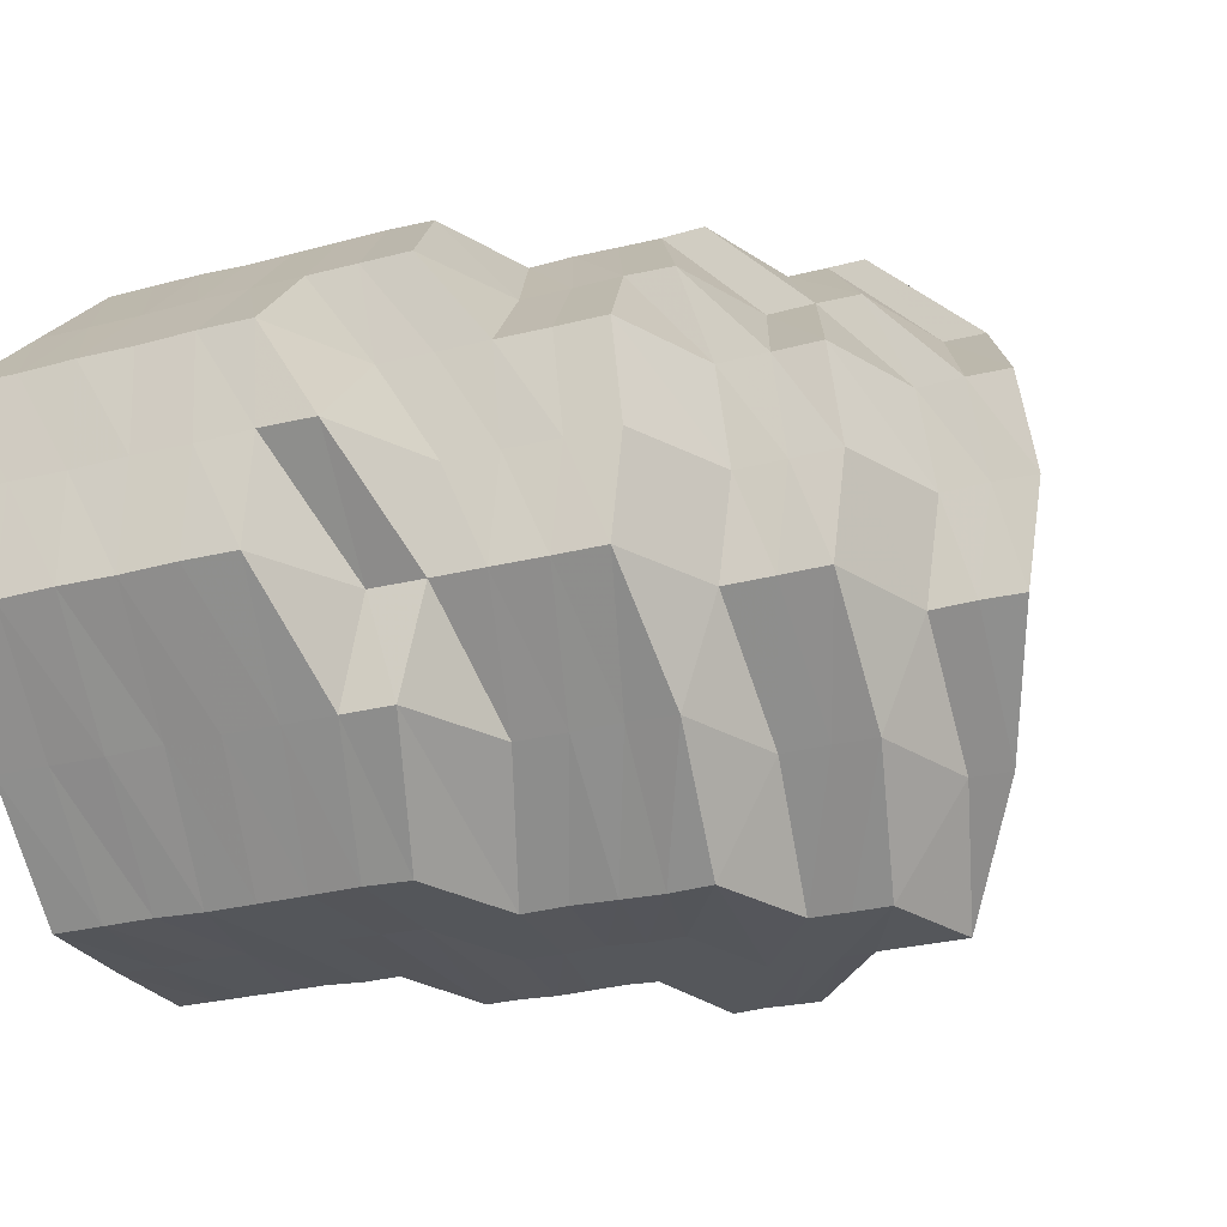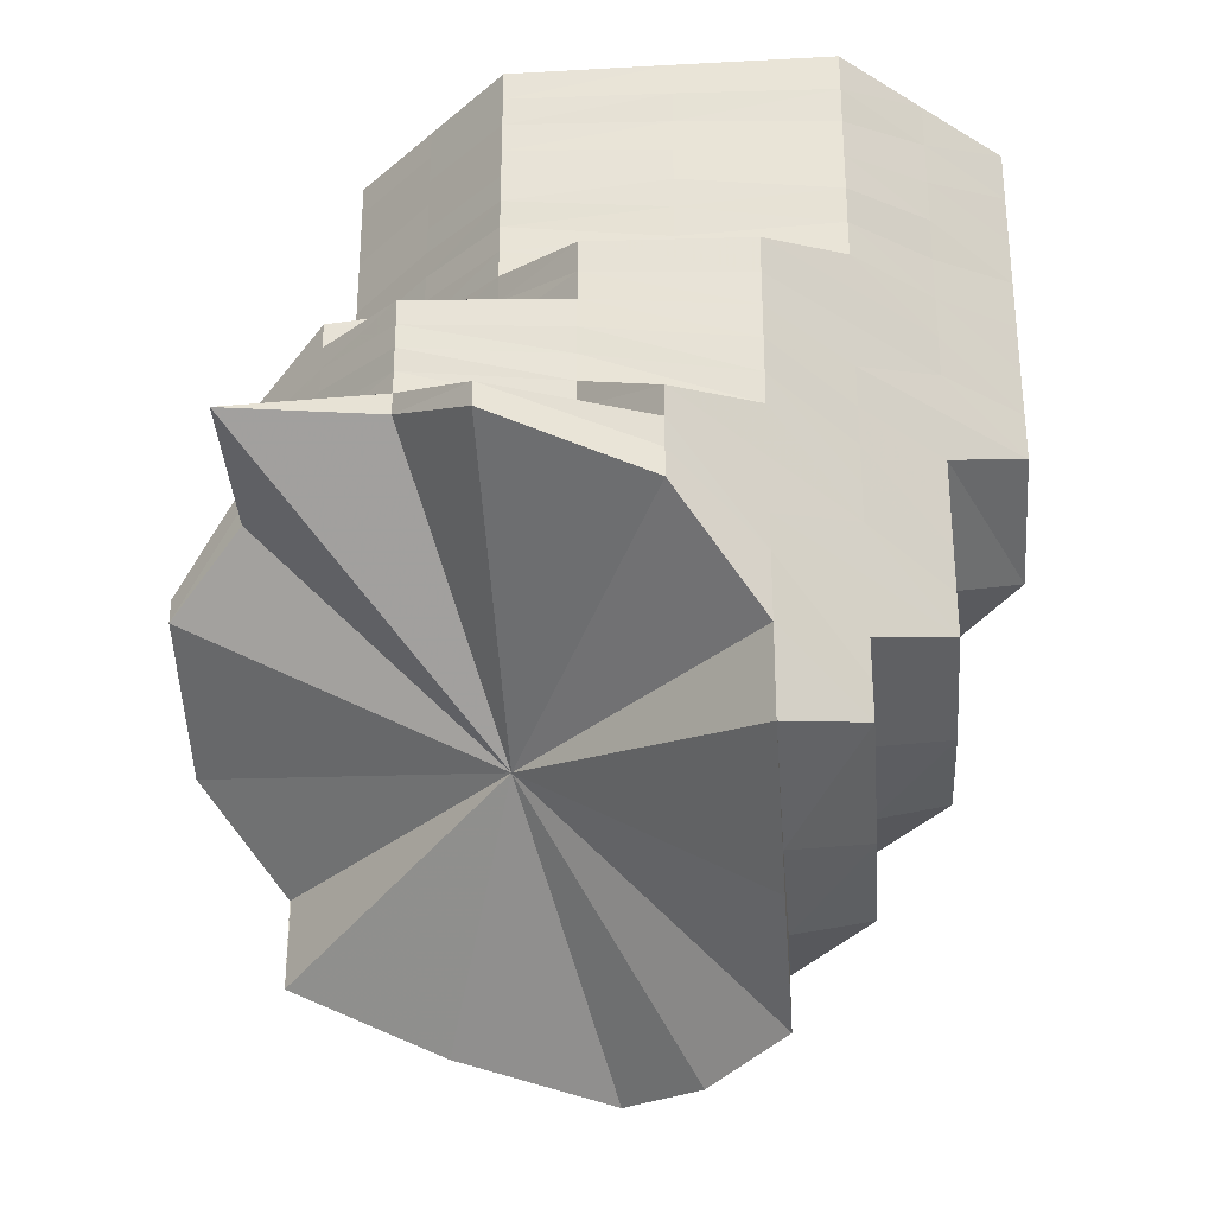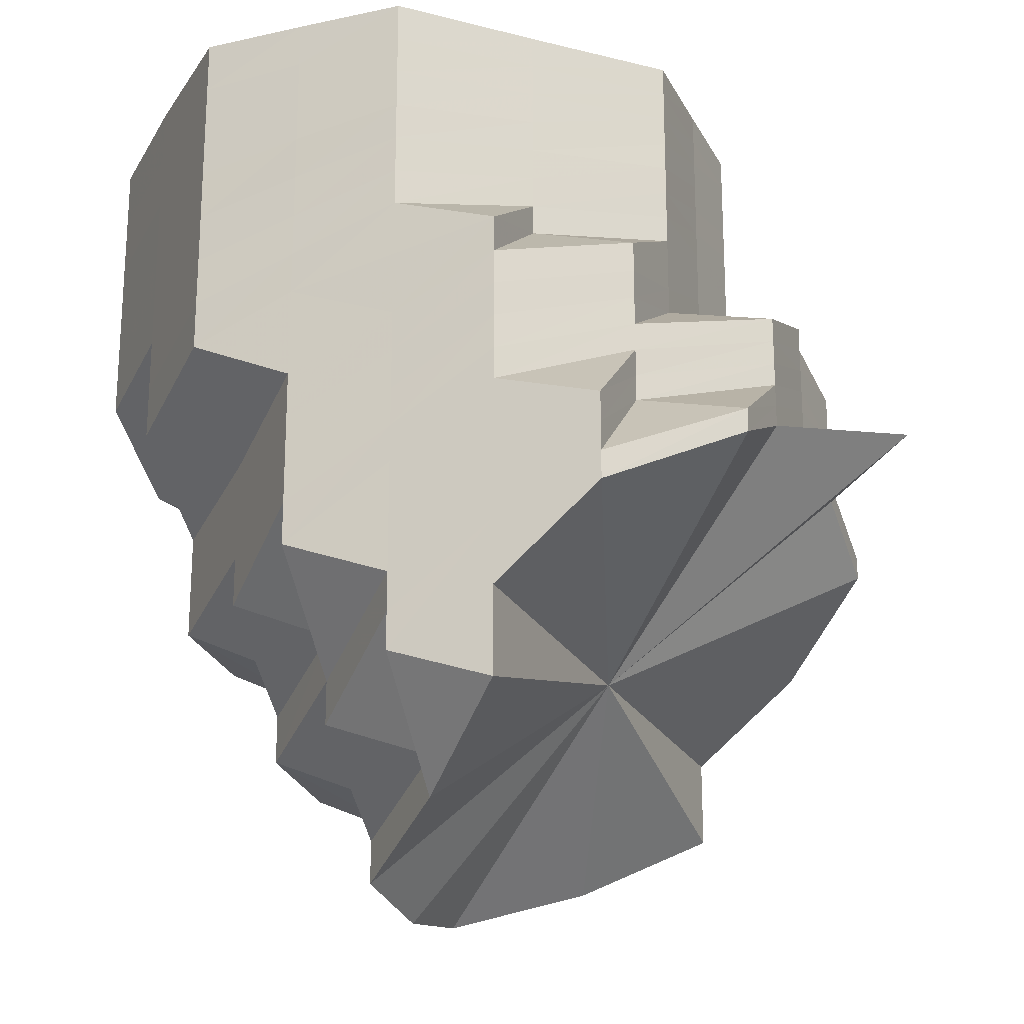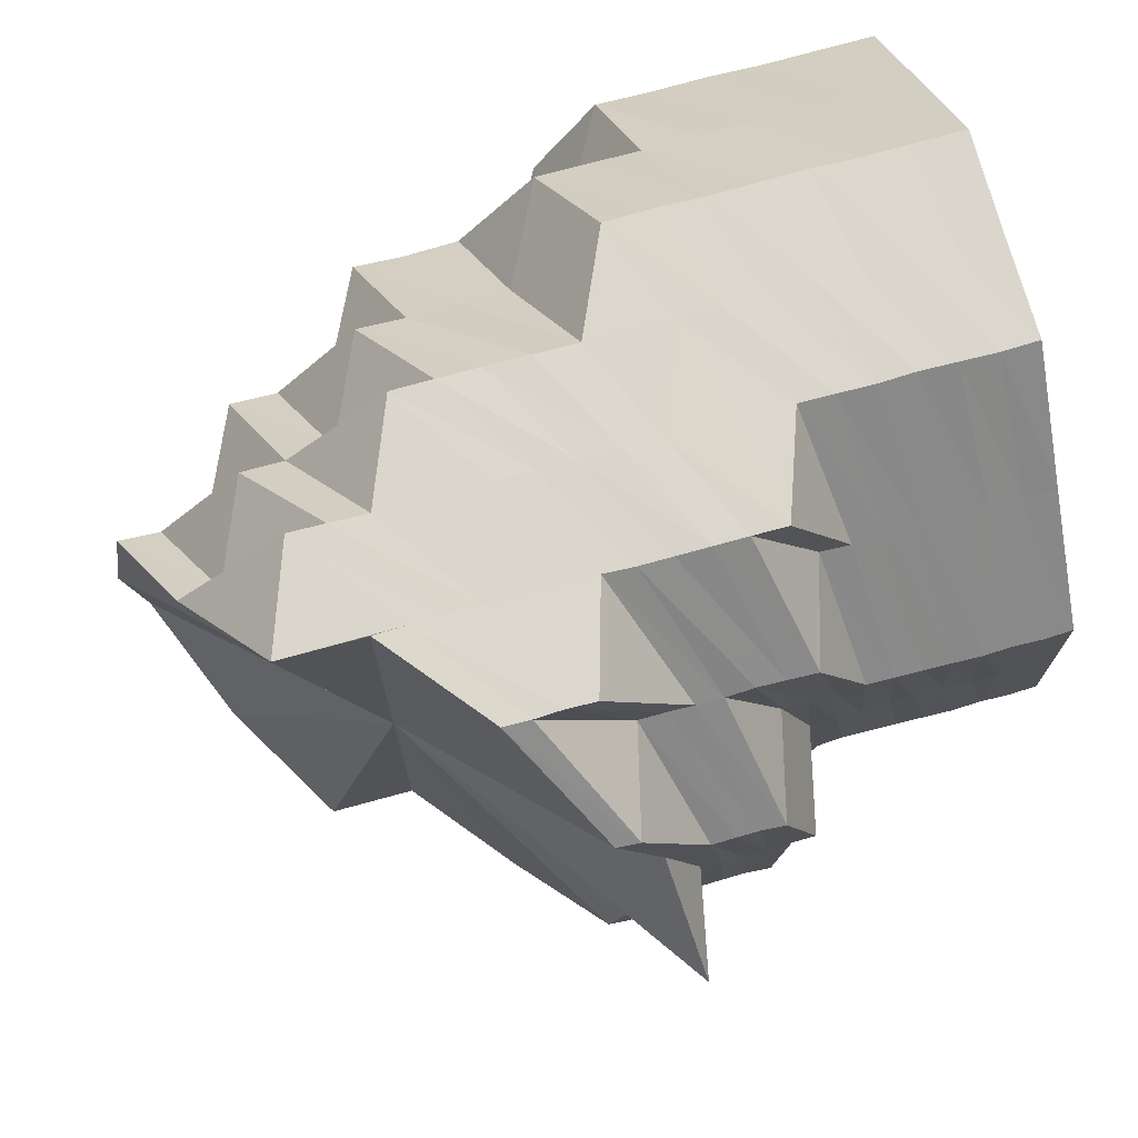
<metadata>
{"format":"obj","ext":"obj","renderer":"f3d","projection":"perspective","resolution":1024,"background":"white","views":[{"elev":-25.9,"azim":112.8,"up":"+Y"},{"elev":-31.7,"azim":-40.4,"up":"+Z"},{"elev":-21.8,"azim":-158.8,"up":"+Z"},{"elev":73.4,"azim":-105.1,"up":"+Y"}]}
</metadata>
<code>
o 11319
v 2243 1889 19.27
v 2243 1889 19.26
v 2243 1889 19.27
v 2243 1889 19.26
v 2243 1889 19.27
v 2243 1889 19.27
v 2243 1889 19.26
v 2243 1889 19.27
v 2243 1889 19.27
v 2243 1889 19.25
v 2243 1889 19.25
v 2243 1889 19.25
v 2243 1889 19.25
v 2243 1889 19.25
v 2243 1889 19.26
v 2243 1889 19.27
v 2243 1889 19.27
v 2243 1889 19.25
v 2243 1889 19.25
v 2243 1889 19.25
v 2243 1889 19.26
v 2243 1889 19.27
v 2243 1889 19.27
v 2243 1889 19.26
v 2243 1889 19.25
v 2243 1889 19.26
v 2243 1889 19.27
v 2243 1889 19.27
v 2243 1889 19.26
v 2243 1889 19.25
v 2243 1889 19.26
v 2243 1889 19.27
v 2243 1889 19.27
v 2243 1889 19.26
v 2243 1889 19.25
v 2243 1889 19.26
v 2243 1889 19.27
v 2243 1889 19.27
v 2243 1889 19.26
v 2243 1889 19.26
v 2243 1889 19.26
v 2243 1889 19.27
v 2243 1889 19.27
v 2243 1889 19.26
v 2243 1889 19.26
v 2243 1889 19.26
v 2243 1889 19.27
v 2243 1889 19.27
v 2243 1889 19.26
v 2243 1889 19.26
v 2243 1889 19.26
v 2243 1889 19.27
v 2243 1889 19.27
v 2243 1889 19.26
v 2243 1889 19.26
v 2243 1889 19.26
v 2243 1889 19.27
v 2243 1889 19.27
v 2243 1889 19.26
v 2243 1889 19.26
v 2243 1889 19.26
v 2243 1889 19.27
v 2243 1889 19.27
v 2243 1889 19.26
v 2243 1889 19.25
v 2243 1889 19.26
v 2243 1889 19.27
v 2243 1889 19.27
v 2243 1889 19.26
v 2243 1889 19.25
v 2243 1889 19.26
v 2243 1889 19.27
v 2243 1889 19.27
v 2243 1889 19.26
v 2243 1889 19.27
v 2243 1889 19.27
v 2243 1889 19.26
v 2243 1889 19.25
v 2243 1889 19.25
v 2243 1889 19.25
v 2243 1889 19.24
v 2243 1889 19.24
v 2243 1889 19.24
v 2243 1889 19.25
v 2243 1889 19.24
v 2243 1889 19.24
v 2243 1889 19.24
v 2243 1889 19.24
v 2243 1889 19.24
v 2243 1889 19.24
v 2243 1889 19.25
v 2243 1889 19.24
v 2243 1889 19.25
v 2243 1889 19.24
v 2243 1889 19.25
v 2243 1889 19.25
v 2243 1889 19.25
v 2243 1889 19.25
v 2243 1889 19.25
v 2243 1889 19.25
v 2243 1889 19.25
v 2243 1889 19.25
v 2243 1889 19.25
v 2243 1889 19.25
v 2243 1889 19.25
v 2243 1889 19.25
v 2243 1889 19.25
v 2243 1889 19.25
v 2243 1889 19.25
v 2243 1889 19.24
v 2243 1889 19.24
v 2243 1889 19.24
v 2243 1889 19.23
v 2243 1889 19.23
v 2243 1889 19.24
v 2243 1889 19.24
v 2243 1889 19.23
v 2243 1889 19.23
v 2243 1889 19.23
v 2243 1889 19.23
v 2243 1889 19.23
v 2243 1889 19.23
v 2243 1889 19.23
v 2243 1889 19.23
v 2243 1889 19.24
v 2243 1889 19.23
v 2243 1889 19.24
v 2243 1889 19.24
v 2243 1889 19.24
v 2243 1889 19.24
v 2243 1889 19.25
v 2243 1889 19.24
v 2243 1889 19.25
v 2243 1889 19.25
v 2243 1889 19.25
v 2243 1889 19.25
v 2243 1889 19.25
v 2243 1889 19.25
v 2243 1889 19.25
v 2243 1889 19.24
v 2243 1889 19.24
v 2243 1889 19.24
v 2243 1889 19.24
v 2243 1889 19.24
v 2243 1889 19.24
v 2243 1889 19.23
v 2243 1889 19.23
v 2243 1889 19.23
v 2243 1889 19.24
v 2243 1889 19.24
v 2243 1889 19.22
v 2243 1889 19.22
v 2243 1889 19.22
v 2243 1889 19.22
v 2243 1889 19.22
v 2243 1889 19.22
v 2243 1889 19.22
v 2243 1889 19.22
v 2243 1889 19.22
v 2243 1889 19.22
v 2243 1889 19.22
v 2243 1889 19.23
v 2243 1889 19.22
v 2243 1889 19.23
v 2243 1889 19.23
v 2243 1889 19.24
v 2243 1889 19.23
v 2243 1889 19.24
v 2243 1889 19.24
v 2243 1889 19.24
v 2243 1889 19.24
v 2243 1889 19.24
v 2243 1889 19.24
v 2243 1889 19.24
v 2243 1889 19.24
v 2243 1889 19.24
v 2243 1889 19.24
v 2243 1889 19.24
v 2243 1889 19.23
v 2243 1889 19.23
v 2243 1889 19.23
v 2243 1889 19.22
v 2243 1889 19.23
v 2243 1889 19.22
v 2243 1889 19.24
v 2243 1889 19.22
v 2243 1889 19.22
v 2243 1889 19.21
v 2243 1889 19.21
v 2243 1889 19.23
v 2243 1889 19.24
v 2243 1889 19.23
v 2243 1889 19.22
v 2243 1889 19.21
v 2243 1889 19.22
v 2243 1889 19.24
v 2243 1889 19.24
v 2243 1889 19.23
v 2243 1889 19.22
v 2243 1889 19.24
v 2243 1889 19.24
v 2243 1889 19.23
v 2243 1889 19.23
v 2243 1889 19.21
v 2243 1889 19.21
v 2243 1889 19.22
v 2243 1889 19.22
v 2243 1889 19.21
v 2243 1889 19.2
v 2243 1889 19.2
v 2243 1889 19.2
v 2243 1889 19.2
v 2243 1889 19.2
v 2243 1889 19.21
v 2243 1889 19.19
v 2243 1889 19.21
v 2243 1889 19.22
v 2243 1889 19.2
v 2243 1889 19.2
v 2243 1889 19.22
v 2243 1889 19.22
v 2243 1889 19.21
v 2243 1889 19.22
v 2243 1889 19.22
v 2243 1889 19.2
v 2243 1889 19.2
v 2243 1889 19.19
v 2243 1889 19.19
v 2243 1889 19.2
v 2243 1889 19.21
v 2243 1889 19.21
v 2243 1889 19.22
v 2243 1889 19.19
v 2243 1889 19.19
v 2243 1889 19.18
v 2243 1889 19.19
v 2243 1889 19.19
v 2243 1889 19.19
v 2243 1889 19.2
v 2243 1889 19.19
v 2243 1889 19.19
v 2243 1889 19.19
v 2243 1889 19.19
v 2243 1889 19.19
v 2243 1889 19.2
v 2243 1889 19.2
v 2243 1889 19.2
v 2243 1889 19.2
v 2243 1889 19.2
v 2243 1889 19.2
v 2243 1889 19.2
v 2243 1889 19.21
v 2243 1889 19.2
v 2243 1889 19.22
v 2243 1889 19.21
v 2243 1889 19.21
v 2243 1889 19.21
v 2243 1889 19.21
v 2243 1889 19.21
v 2243 1889 19.22
v 2243 1889 19.21
v 2243 1889 19.21
v 2243 1889 19.2
v 2243 1889 19.22
v 2243 1889 19.22
v 2243 1889 19.23
v 2243 1889 19.21
v 2243 1889 19.21
v 2243 1889 19.22
v 2243 1889 19.22
v 2243 1889 19.21
v 2243 1889 19.22
v 2243 1889 19.22
v 2243 1889 19.22
v 2243 1889 19.22
v 2243 1889 19.23
v 2243 1889 19.23
v 2243 1889 19.23
v 2243 1889 19.23
v 2243 1889 19.23
v 2243 1889 19.23
v 2243 1889 19.24
v 2243 1889 19.24
v 2243 1889 19.23
v 2243 1889 19.24
v 2243 1889 19.23
v 2243 1889 19.23
v 2243 1889 19.23
v 2243 1889 19.23
v 2243 1889 19.23
v 2243 1889 19.22
v 2243 1889 19.23
v 2243 1889 19.23
v 2243 1889 19.22
v 2243 1889 19.21
v 2243 1889 19.23
v 2243 1889 19.22
v 2243 1889 19.23
v 2243 1889 19.23
v 2243 1889 19.23
v 2243 1889 19.23
v 2243 1889 19.22
v 2243 1889 19.23
v 2243 1889 19.21
v 2243 1889 19.21
v 2243 1889 19.22
v 2243 1889 19.22
v 2243 1889 19.22
v 2243 1889 19.23
v 2243 1889 19.22
v 2243 1889 19.23
v 2243 1889 19.23
v 2243 1889 19.22
v 2243 1889 19.21
v 2243 1889 19.21
v 2243 1889 19.2
v 2243 1889 19.21
v 2243 1889 19.22
v 2243 1889 19.22
v 2243 1889 19.21
v 2243 1889 19.21
v 2243 1889 19.21
v 2243 1889 19.2
v 2243 1889 19.27
v 2243 1889 19.27
v 2243 1889 19.27
v 2243 1889 19.27
v 2243 1889 19.27
v 2243 1889 19.27
v 2243 1889 19.27
v 2243 1889 19.27
v 2243 1889 19.27
v 2243 1889 19.27
v 2243 1889 19.27
v 2243 1889 19.27
v 2243 1889 19.27
v 2243 1889 19.27
v 2243 1889 19.27
v 2243 1889 19.27
v 2243 1889 19.27
f 1 2 3
f 3 4 5
f 2 4 6
f 5 7 8
f 4 7 9
f 2 10 4
f 4 11 7
f 10 11 4
f 11 12 7
f 13 10 2
f 10 14 11
f 15 13 2
f 15 2 16
f 17 15 1
f 13 18 10
f 18 14 10
f 19 13 15
f 20 18 13
f 19 20 13
f 21 19 15
f 21 15 22
f 23 21 17
f 24 19 21
f 25 20 19
f 24 25 19
f 26 24 21
f 26 21 27
f 28 26 23
f 29 24 26
f 30 25 24
f 29 30 24
f 31 29 26
f 31 26 32
f 33 31 28
f 34 29 31
f 35 30 29
f 34 35 29
f 36 34 31
f 36 31 37
f 38 36 33
f 39 34 36
f 40 35 34
f 39 40 34
f 41 39 36
f 41 36 42
f 43 41 38
f 44 39 41
f 45 40 39
f 44 45 39
f 46 44 41
f 46 41 47
f 48 46 43
f 49 44 46
f 50 45 44
f 49 50 44
f 51 49 46
f 51 46 52
f 53 51 48
f 54 49 51
f 55 50 49
f 54 55 49
f 56 54 51
f 56 51 57
f 58 56 53
f 59 54 56
f 60 55 54
f 59 60 54
f 61 59 56
f 61 56 62
f 63 61 58
f 64 59 61
f 65 60 59
f 64 65 59
f 66 64 61
f 66 61 67
f 68 66 63
f 69 64 66
f 70 65 64
f 69 70 64
f 71 69 66
f 71 66 72
f 73 71 68
f 8 74 73
f 74 71 75
f 7 74 76
f 7 12 74
f 74 77 71
f 12 77 74
f 77 69 71
f 77 78 69
f 78 70 69
f 12 79 77
f 79 78 77
f 80 79 12
f 11 80 12
f 14 80 11
f 80 81 79
f 14 82 80
f 82 81 80
f 79 83 78
f 81 83 79
f 83 84 78
f 78 84 70
f 81 85 83
f 86 82 14
f 18 86 14
f 82 87 81
f 87 85 81
f 86 88 82
f 88 87 82
f 89 86 18
f 20 89 18
f 90 88 86
f 89 90 86
f 91 89 20
f 25 91 20
f 92 90 89
f 91 92 89
f 93 91 25
f 30 93 25
f 94 92 91
f 93 94 91
f 95 93 30
f 35 95 30
f 96 94 93
f 95 96 93
f 97 95 35
f 40 97 35
f 98 96 95
f 97 98 95
f 99 97 40
f 45 99 40
f 100 98 97
f 99 100 97
f 101 99 45
f 50 101 45
f 102 100 99
f 101 102 99
f 103 101 50
f 55 103 50
f 104 102 101
f 103 104 101
f 105 103 55
f 60 105 55
f 106 104 103
f 105 106 103
f 107 105 60
f 65 107 60
f 108 106 105
f 107 108 105
f 109 107 65
f 70 109 65
f 84 109 70
f 109 110 107
f 110 108 107
f 84 111 109
f 111 110 109
f 112 111 84
f 83 112 84
f 85 112 83
f 112 113 111
f 85 114 112
f 114 113 112
f 111 115 110
f 113 115 111
f 115 116 110
f 110 116 108
f 113 117 115
f 118 114 85
f 87 118 85
f 114 119 113
f 119 117 113
f 118 120 114
f 120 119 114
f 121 118 87
f 88 121 87
f 122 120 118
f 121 122 118
f 123 121 88
f 90 123 88
f 124 122 121
f 123 124 121
f 125 123 90
f 92 125 90
f 126 124 123
f 125 126 123
f 127 125 92
f 94 127 92
f 128 126 125
f 127 128 125
f 129 127 94
f 96 129 94
f 130 128 127
f 129 130 127
f 131 129 96
f 98 131 96
f 132 130 129
f 131 132 129
f 133 131 98
f 100 133 98
f 134 132 131
f 133 134 131
f 135 133 100
f 102 135 100
f 136 134 133
f 135 136 133
f 137 135 102
f 104 137 102
f 138 136 135
f 137 138 135
f 139 137 104
f 106 139 104
f 140 138 137
f 139 140 137
f 141 142 140
f 143 140 139
f 144 139 106
f 144 143 139
f 108 144 106
f 116 144 108
f 145 143 144
f 116 145 144
f 145 146 143
f 147 145 116
f 115 147 116
f 117 147 115
f 147 148 145
f 148 146 145
f 146 149 150
f 151 148 147
f 117 151 147
f 148 152 146
f 153 151 117
f 119 153 117
f 151 154 148
f 154 152 148
f 153 155 151
f 155 154 151
f 156 153 119
f 120 156 119
f 157 155 153
f 156 157 153
f 158 156 120
f 122 158 120
f 159 157 156
f 158 159 156
f 160 158 122
f 124 160 122
f 161 159 158
f 160 161 158
f 162 160 124
f 126 162 124
f 163 161 160
f 162 163 160
f 164 162 126
f 128 164 126
f 165 163 162
f 164 165 162
f 166 164 128
f 130 166 128
f 167 165 164
f 166 167 164
f 168 166 130
f 132 168 130
f 169 167 166
f 168 169 166
f 170 168 132
f 134 170 132
f 171 169 168
f 170 171 168
f 172 170 134
f 136 172 134
f 173 171 170
f 172 173 170
f 174 172 136
f 138 174 136
f 175 173 172
f 174 175 172
f 176 174 138
f 140 176 138
f 177 176 140
f 176 178 174
f 178 175 174
f 177 179 176
f 179 178 176
f 180 179 177
f 146 180 177
f 152 180 146
f 180 181 179
f 152 182 180
f 182 181 180
f 179 183 178
f 181 183 179
f 182 184 181
f 183 185 178
f 178 185 175
f 181 186 183
f 184 186 181
f 187 188 186
f 189 184 182
f 183 190 185
f 186 190 183
f 185 191 175
f 175 191 173
f 190 192 185
f 185 192 191
f 186 193 190
f 194 193 186
f 190 195 192
f 193 195 190
f 191 196 173
f 173 196 171
f 192 197 191
f 191 197 196
f 195 198 192
f 192 198 197
f 195 199 198
f 196 200 171
f 171 200 169
f 197 201 196
f 196 201 200
f 198 202 197
f 197 202 201
f 199 203 198
f 198 203 202
f 204 199 195
f 193 204 195
f 204 205 199
f 206 207 203
f 208 204 193
f 194 208 193
f 208 209 204
f 209 205 204
f 210 211 205
f 212 209 208
f 213 208 194
f 213 212 208
f 214 213 194
f 212 215 209
f 214 216 217
f 215 218 219
f 205 220 221
f 222 223 220
f 205 222 224
f 225 222 205
f 225 226 222
f 215 227 225
f 228 229 225
f 228 229 230
f 226 231 230
f 222 231 232
f 233 227 215
f 233 227 230
f 234 233 215
f 234 215 212
f 235 233 234
f 235 233 230
f 236 234 212
f 236 212 213
f 237 235 234
f 237 234 236
f 238 235 237
f 238 235 230
f 239 236 213
f 239 213 214
f 240 237 236
f 240 236 239
f 241 238 237
f 241 237 240
f 242 238 241
f 242 238 230
f 243 241 240
f 244 242 241
f 244 241 243
f 245 242 244
f 245 242 230
f 246 245 244
f 243 240 247
f 247 240 239
f 248 244 243
f 246 244 248
f 249 243 247
f 248 243 249
f 247 239 250
f 250 239 214
f 249 247 251
f 251 247 250
f 250 214 189
f 189 214 184
f 251 250 252
f 252 250 189
f 253 249 251
f 252 189 254
f 254 189 182
f 254 182 152
f 154 254 152
f 255 254 154
f 255 252 254
f 155 255 154
f 256 251 252
f 256 252 255
f 253 251 256
f 257 255 155
f 257 256 255
f 157 257 155
f 258 253 256
f 258 256 257
f 259 257 157
f 259 258 257
f 159 259 157
f 260 259 159
f 161 260 159
f 261 258 259
f 260 261 259
f 262 253 258
f 261 262 258
f 262 263 253
f 263 249 253
f 263 248 249
f 264 260 161
f 163 264 161
f 265 261 260
f 264 265 260
f 266 264 163
f 265 267 261
f 267 262 261
f 165 266 163
f 267 268 262
f 268 263 262
f 269 265 264
f 266 269 264
f 270 267 265
f 269 270 265
f 271 268 267
f 270 271 267
f 272 273 271
f 274 271 270
f 275 270 269
f 275 274 270
f 276 275 269
f 276 269 266
f 277 274 275
f 278 276 266
f 278 266 165
f 167 278 165
f 279 275 276
f 279 277 275
f 277 280 274
f 281 279 276
f 281 276 278
f 282 278 167
f 282 281 278
f 169 282 167
f 200 282 169
f 200 283 282
f 283 281 282
f 201 283 200
f 284 279 281
f 283 284 281
f 201 285 283
f 285 284 283
f 202 285 201
f 284 286 279
f 286 277 279
f 285 287 284
f 287 286 284
f 202 288 285
f 288 287 285
f 203 288 202
f 286 289 277
f 203 290 288
f 224 290 203
f 207 291 290
f 290 292 288
f 288 292 287
f 287 293 286
f 292 293 287
f 293 289 286
f 290 294 292
f 232 294 290
f 232 295 294
f 294 296 292
f 292 296 293
f 294 297 296
f 293 298 289
f 296 298 293
f 296 299 298
f 299 300 298
f 299 300 230
f 298 300 301
f 298 301 289
f 302 303 296
f 302 303 230
f 304 302 294
f 304 302 230
f 305 304 232
f 305 304 230
f 289 301 280
f 289 280 277
f 280 306 307
f 301 308 280
f 301 309 308
f 280 308 310
f 311 312 301
f 311 312 230
f 312 313 308
f 312 313 230
f 313 314 230
f 314 315 230
f 315 316 230
f 315 316 246
f 314 315 317
f 313 314 318
f 308 318 310
f 308 319 318
f 317 320 246
f 318 321 317
f 310 318 322
f 318 317 322
f 310 322 271
f 271 322 268
f 322 317 323
f 317 246 323
f 322 323 268
f 323 246 248
f 268 323 263
f 323 248 263
f 324 325 326
f 325 327 326
f 328 324 326
f 327 329 326
f 330 328 326
f 329 331 326
f 332 330 326
f 331 333 326
f 334 332 326
f 333 335 326
f 336 334 326
f 335 337 326
f 338 336 326
f 337 339 326
f 340 338 326
f 339 340 326

</code>
